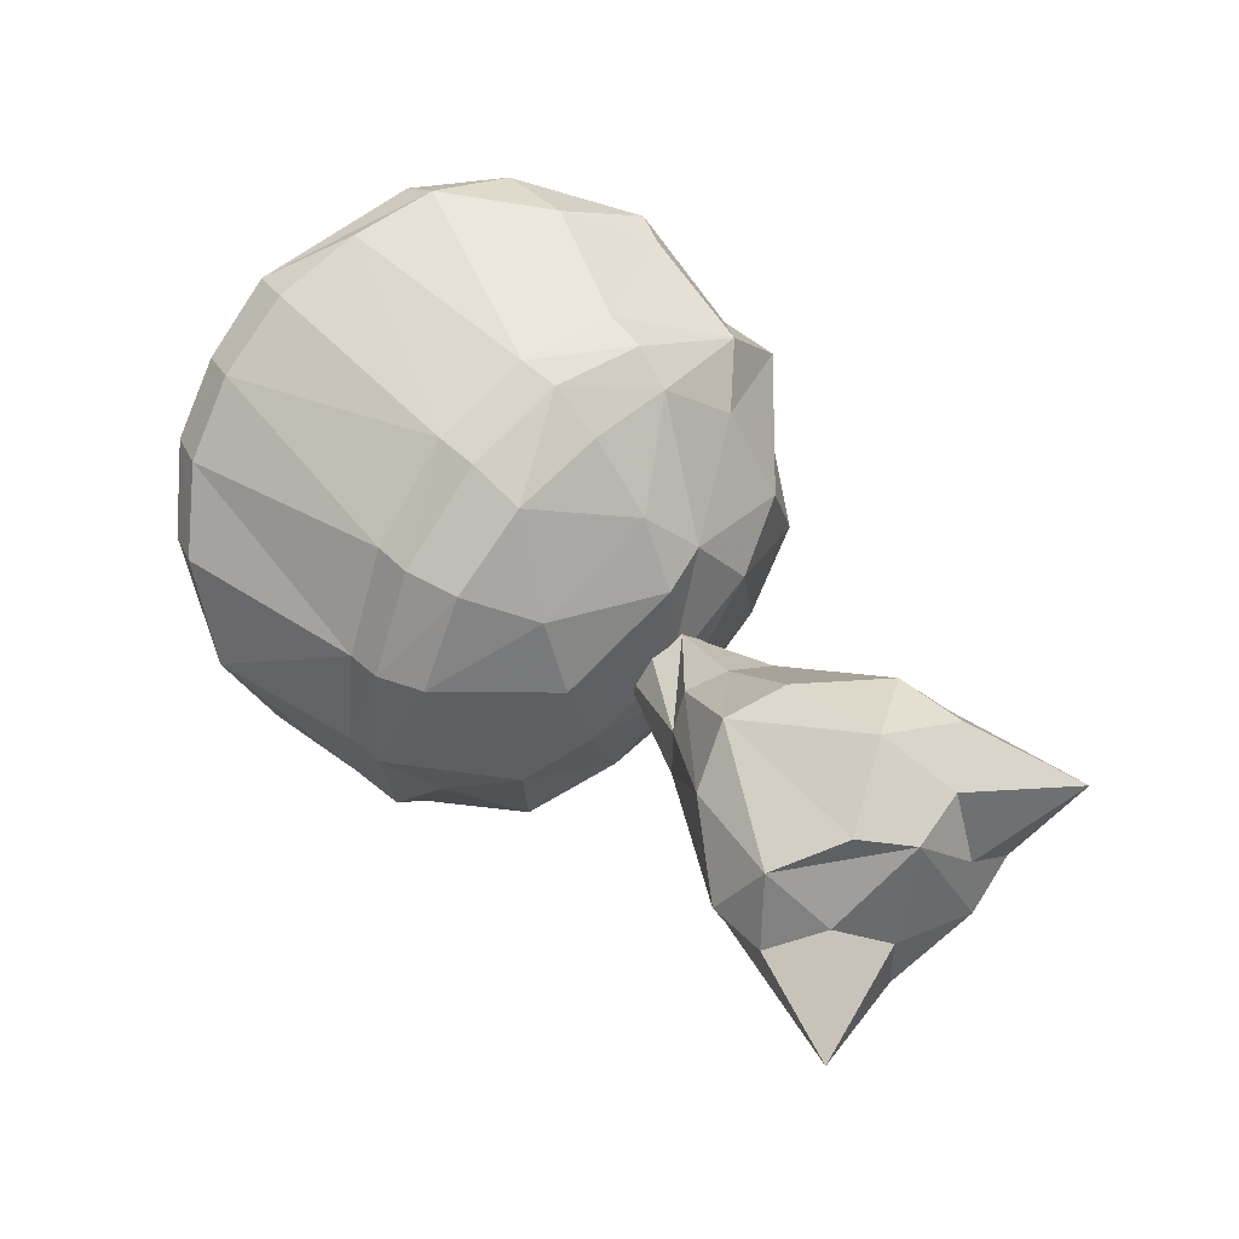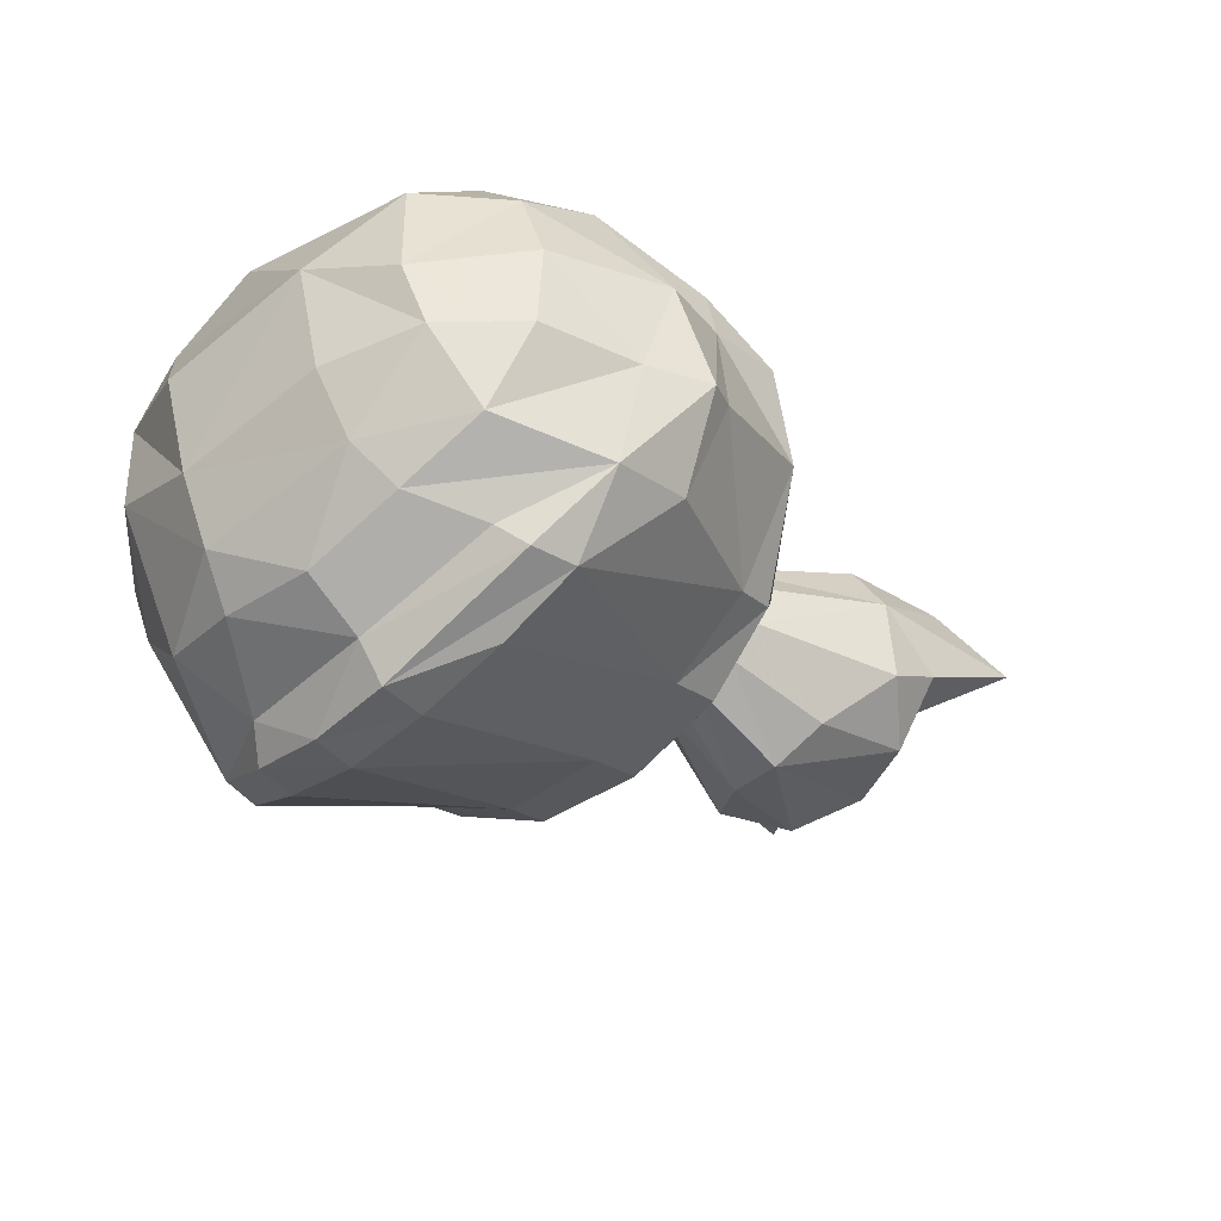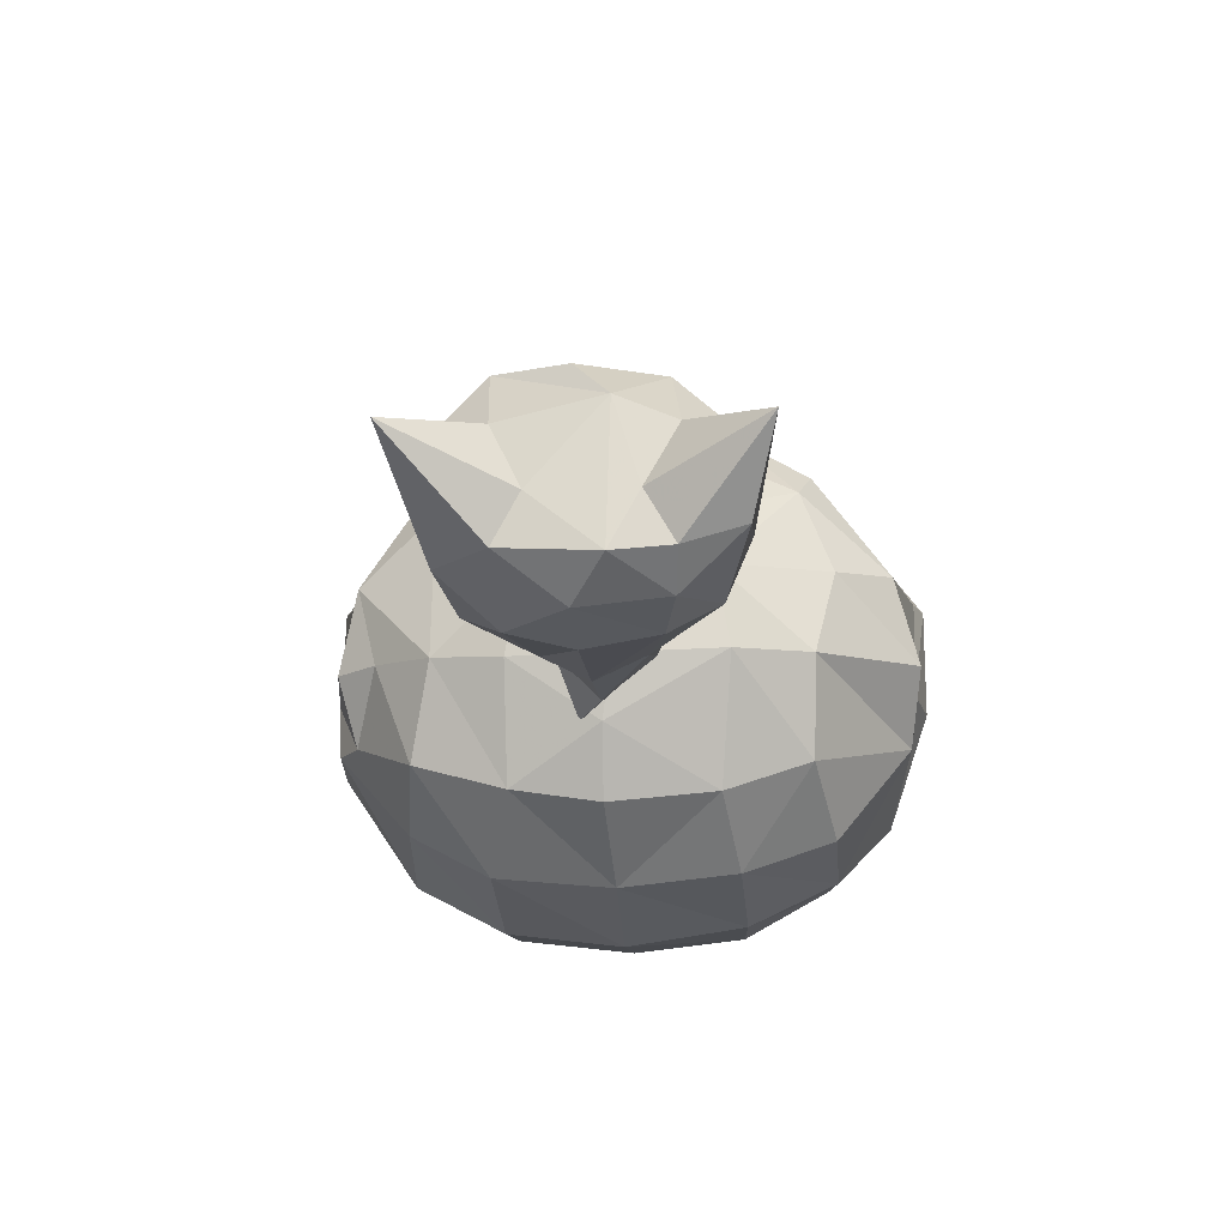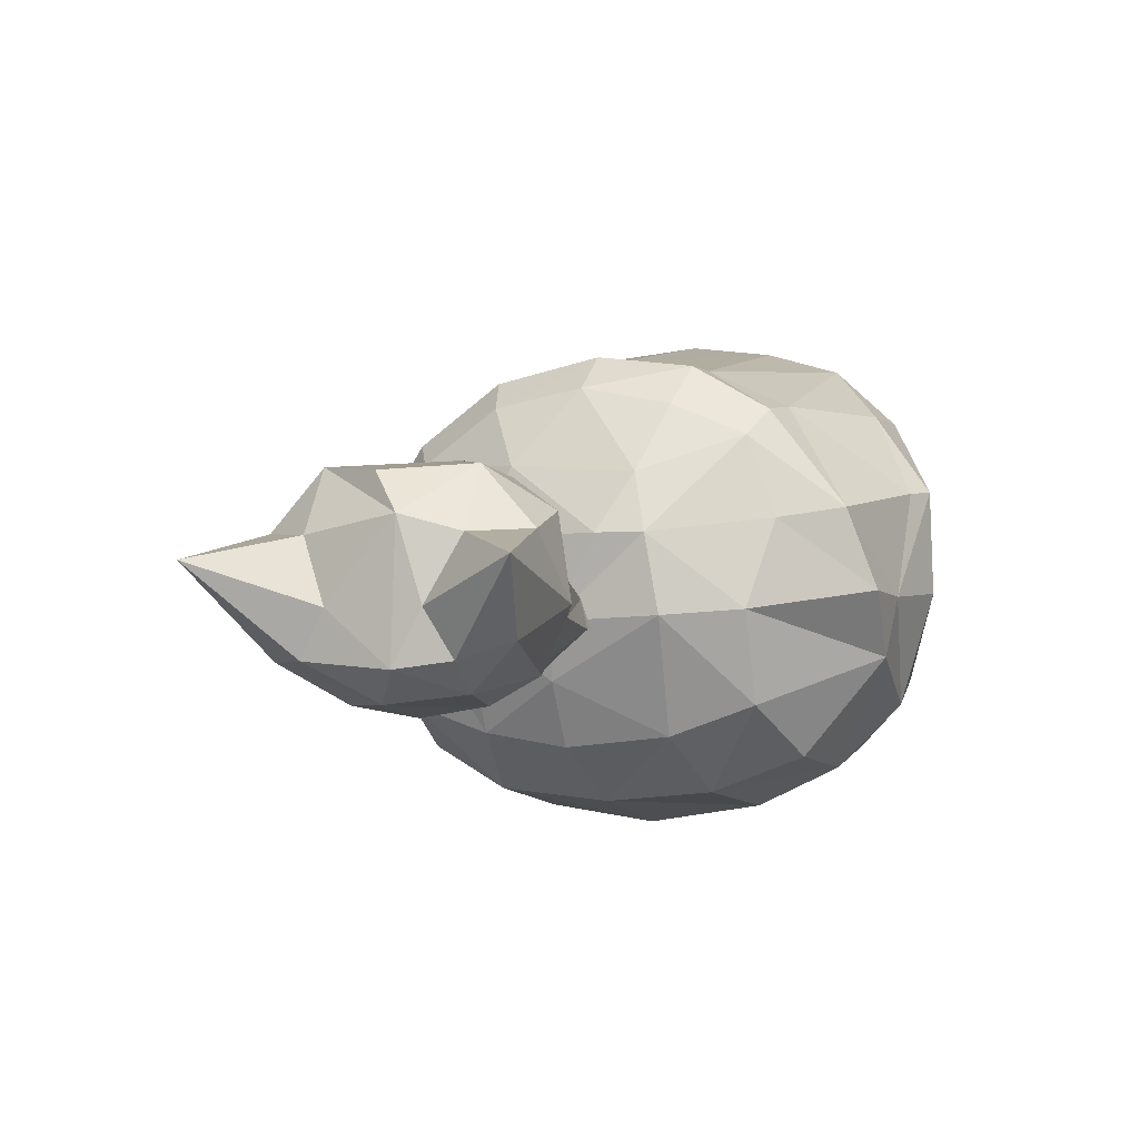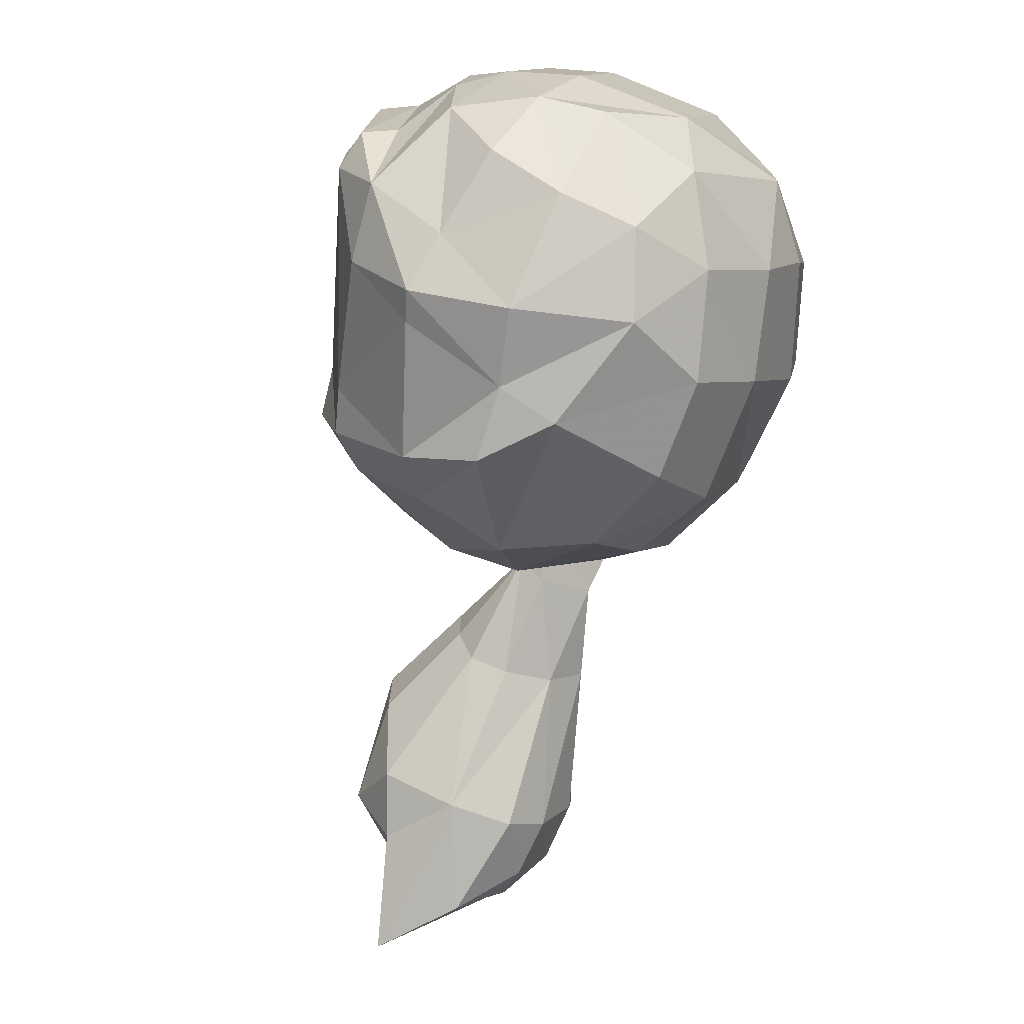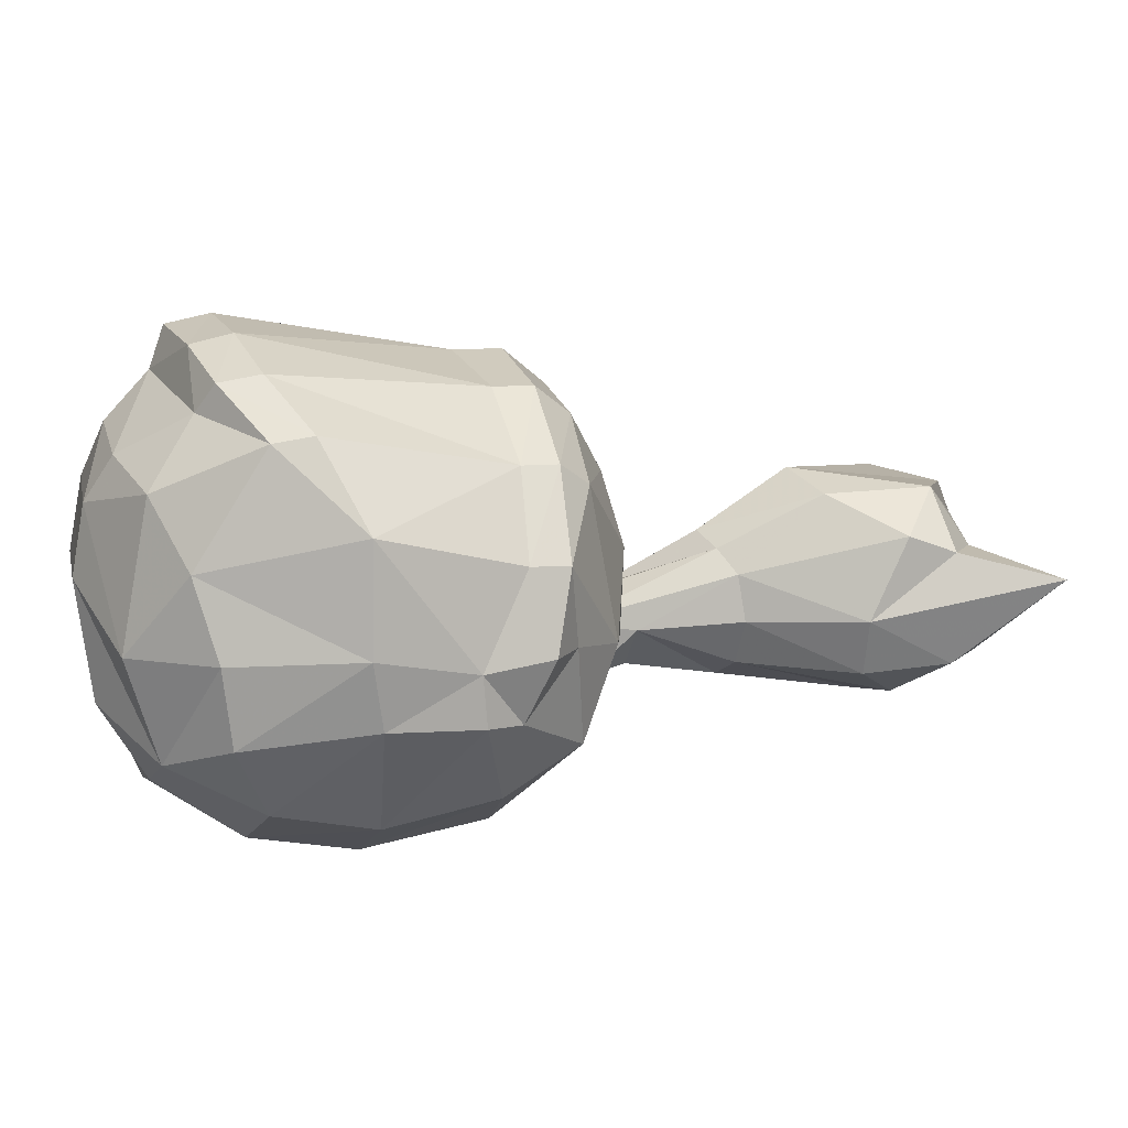
<metadata>
{"format":"obj","ext":"obj","renderer":"f3d","projection":"perspective","resolution":1024,"background":"white","views":[{"elev":-30.5,"azim":25.9,"up":"+Y"},{"elev":52.5,"azim":-14.7,"up":"+Y"},{"elev":-20.0,"azim":43.5,"up":"+Z"},{"elev":-2.4,"azim":63.7,"up":"+Z"},{"elev":51.2,"azim":111.2,"up":"+Y"},{"elev":11.4,"azim":-63.5,"up":"+Z"}]}
</metadata>
<code>
o PP_CollisionMap_327
v -40.68 88.62 27.13
v -39.69 107.6 15.83
v -47.77 107.2 27.12
v -49.81 81.36 32.53
v -61.72 109.5 34.99
v -70.71 103.4 38.25
v -36.84 103.5 1.459
v -30.54 91.35 13.03
v -69.27 61.09 31.18
v -94.74 78.67 34.66
v -77.51 52.66 22.85
v -88.12 87.22 38.57
v -100.5 60.22 16.99
v -98.63 68.9 28.3
v -59.73 72.12 34.29
v -83.84 48.21 11.68
v -80.07 95.98 39.9
v -90.53 51.11 -0.688
v -86.79 104.2 -21.09
v -82.19 115.7 -8.495
v -68.86 119.1 -13.82
v -59.17 111.8 -19.43
v -68.53 105.3 -25.54
v -55.15 115.2 27.05
v -66.33 112.7 33.45
v -88.95 106.9 26.39
v -98.05 98.94 23.85
v -85.08 102.3 32.89
v -72.24 122.3 -0.009372
v -71.53 122.6 9.251
v -56.66 121.2 0.6001
v -78.13 114.6 24.06
v -83.85 100.8 38.62
v -91.49 91.86 37.2
v -59.59 70.64 -26.5
v -42.09 70.92 -17.36
v -52.42 60.77 -18.86
v -36.16 66.16 -1.444
v -49.19 57.15 -10.05
v -71.77 60.56 -24.98
v -70.14 83.32 -30.11
v -46.72 56.01 -2.13
v -37.45 64.7 9.442
v -31.35 76.42 -0.6302
v -29.97 95.86 2.049
v -31.97 81.43 11.44
v -36.22 16.39 10.01
v -31.66 11.34 7.486
v -27.51 16.59 15.35
v -22.12 11.63 -7.708
v -12.02 18.7 -8.698
v -19.02 13.31 -1.504
v -41.3 59.41 9.386
v -19.13 20.69 -12.76
v -49.28 115.6 14.65
v -67.91 120.2 20.59
v -69.34 112 29.2
v -56.68 118.6 -9.876
v -107.1 77.57 0.9857
v -101.1 60.14 2.172
v -106.7 81.76 11.76
v -91.28 85.22 -25.54
v -80.38 96.15 -27.1
v -82.45 73.79 -28.02
v -47.46 110.9 -13.24
v -48.88 101.4 -22.03
v -104.4 89.46 20.57
v -97.25 87.18 29.69
v -97.02 95.75 -17.69
v -98.74 103.2 17.64
v -77.11 44.91 0.5709
v -83.58 44.47 0.4943
v -84.32 48.78 -8.068
v -83.84 48.21 11.68
v -7.079 24.5 -7.708
v -10.77 28.25 -11.51
v -1.258 29.58 -5.493
v -10.74 41.02 -1.014
v -12.48 37.98 -9.344
v -42.21 112.9 2.169
v -59.73 72.12 34.29
v -49.81 81.36 32.53
v -40.68 88.62 27.13
v -55.11 67.02 34.24
v -30.54 49.49 3.647
v -43.75 58.68 0.7481
v -34.89 48 7.288
v -39.75 45.56 9.064
v -37.7 43.33 -11.09
v -24.54 27.61 -14.39
v -41.71 38.78 -8.227
v -58.27 94.13 -27.56
v -43.91 36.4 -2.03
v -39.84 20.3 -1.251
v -43.72 37.65 4.282
v -35.88 28.63 14.7
v -42.14 41.48 7.286
v -31.34 35.95 17.15
v -60.08 122.1 11.52
v -35.73 100.8 -6.758
v -40.23 90.6 -20.18
v -83.47 117.2 7.607
v -106.3 92.53 0.376
v -101.4 73.61 27.37
v -81.98 116.1 17.6
v -103.4 89.19 -13.53
v -98.89 60.01 -6.981
v -99.09 76.41 -19.42
v -90.66 65.54 -21.98
v -105.6 77.03 -9.804
v -97.76 83.59 33.62
v -41.39 111.9 16.24
v -51.45 62.63 29.48
v -42.64 71.53 26.99
v -45.28 76.3 32.5
v -89.88 50.81 -7.59
v -34.62 79.76 -13.17
v -40.75 65.14 17.58
v -35.65 79.06 22.57
v -47.33 80.3 -25.02
v -45.19 86.58 20.17
v -39.72 90.48 9.207
v -72.04 46.74 -13.21
v -79.96 54.11 -19.26
v -66.56 44.47 -0.9882
v -61.5 53.21 -17.02
v -57.55 48.49 -1.962
v -65.48 56.88 31.09
v -77.51 52.66 22.85
v -73.95 49.02 22.76
v -69.27 61.09 31.18
v -60.65 54.18 27.11
v -55.2 49.05 9.106
v -53.58 53.25 18.69
v -69.03 47.33 19.62
v -37.24 83.56 26.32
v -80.02 44.33 11.41
v -31.23 11.87 -7.793
v -25.79 -2.061 3.931
v 6.516 25.05 3.934
v -6.224 34.35 7.486
v -7.666 25.9 7.017
v -16.98 33.3 -12.93
v -17.37 18.98 14.43
v -13.24 30.51 15.35
v -9.315 21.45 -1.504
v -12.69 40.22 10.02
v -24.35 39.88 14.7
v -23.31 12.44 7.017
v -29.54 20.93 -12.93
v -11.65 19.14 9.15
v -37.41 22.04 -8.974
v -29.82 49.82 -2.029
v -41.29 58.45 -3.279
v -49.95 49.53 -3.277
v -45.7 53.37 -9.101
v -47.96 63.31 -1.835
v -32.4 47.34 -8.095
v -47.48 56.1 1.803
v -53.55 58.04 -2.305
v -51.76 55.87 -9.821
v -99.28 104.9 7.889
v -98.6 102.6 -8.213
f 1 2 3
f 4 1 5
f 5 6 4
f 7 2 8
f 2 1 8
f 1 3 5
f 9 10 11
f 10 9 12
f 13 11 14
f 12 9 15
f 11 13 16
f 15 4 6
f 11 10 14
f 6 17 15
f 16 13 18
f 17 12 15
f 157 156 161
f 19 20 21
f 22 23 21
f 5 24 25
f 26 27 28
f 21 20 29
f 29 30 31
f 32 26 28
f 25 33 5
f 34 33 28
f 35 36 37
f 36 38 39
f 35 40 41
f 42 38 43
f 44 45 46
f 47 48 49
f 50 51 52
f 53 42 43
f 54 51 50
f 55 56 24
f 24 32 57
f 29 31 58
f 59 60 61
f 62 63 64
f 63 23 41
f 22 65 66
f 22 21 58
f 27 67 68
f 69 19 62
f 26 70 27
f 71 72 73
f 16 74 11
f 75 76 77
f 78 77 79
f 80 65 58
f 8 45 7
f 15 81 4
f 82 1 4
f 1 83 8
f 81 84 82
f 85 86 87
f 88 87 86
f 89 90 91
f 66 92 22
f 93 94 95
f 95 96 97
f 88 98 87
f 31 99 55
f 101 66 100
f 20 102 30
f 30 29 20
f 61 67 103
f 13 104 61
f 18 72 74
f 105 30 102
f 32 56 105
f 62 106 69
f 60 107 18
f 108 62 109
f 110 106 108
f 57 28 25
f 111 14 10
f 13 14 104
f 111 34 68
f 10 12 111
f 12 17 34
f 55 112 80
f 73 18 116
f 113 114 115
f 101 100 117
f 113 118 114
f 107 109 116
f 110 108 107
f 118 43 119
f 43 44 46
f 92 120 35
f 120 117 36
f 66 101 120
f 82 4 81
f 83 1 82
f 136 119 8
f 4 121 15
f 1 121 4
f 122 1 8
f 7 122 8
f 123 73 124
f 125 71 123
f 40 124 64
f 126 123 40
f 127 125 126
f 37 126 35
f 128 129 130
f 81 131 128
f 42 127 39
f 84 128 132
f 127 42 133
f 53 134 133
f 134 135 133
f 113 132 134
f 8 46 45
f 115 82 84
f 119 136 115
f 71 125 137
f 137 74 72
f 135 130 137
f 129 11 74
f 131 9 129
f 81 15 131
f 138 139 94
f 140 141 142
f 76 54 143
f 75 51 76
f 79 77 76
f 144 145 98
f 75 140 146
f 147 145 141
f 145 148 98
f 50 52 139
f 49 48 149
f 54 138 150
f 49 144 98
f 90 54 150
f 144 49 151
f 151 142 145
f 51 146 151
f 94 93 152
f 153 154 86
f 155 156 89
f 154 156 157
f 158 156 154
f 96 47 49
f 86 85 153
f 96 49 98
f 88 97 96
f 159 160 97
f 158 143 89
f 138 152 150
f 97 86 159
f 160 159 157
f 93 95 155
f 143 158 79
f 93 155 91
f 160 161 155
f 99 30 56
f 107 60 110
f 113 115 84
f 92 35 41
f 139 48 94
f 78 147 141
f 154 153 158
f 158 89 156
f 156 155 161
f 88 86 97
f 95 97 160
f 154 157 86
f 86 157 159
f 160 155 95
f 89 91 155
f 41 64 63
f 107 116 18
f 92 41 23
f 65 100 66
f 64 109 62
f 38 117 44
f 109 107 108
f 39 37 36
f 36 35 120
f 120 92 66
f 42 39 38
f 38 36 117
f 117 120 101
f 109 64 124
f 124 40 123
f 123 126 125
f 64 41 40
f 40 35 126
f 126 37 39
f 126 39 127
f 125 127 133
f 44 43 38
f 44 117 100
f 71 137 72
f 73 116 124
f 124 116 109
f 46 119 43
f 7 80 112
f 73 123 71
f 74 130 129
f 125 133 135
f 46 8 119
f 8 83 136
f 112 2 7
f 45 44 100
f 74 137 130
f 139 138 50
f 139 149 48
f 85 78 153
f 54 76 51
f 98 88 96
f 141 140 78
f 78 140 77
f 142 146 140
f 147 85 148
f 52 151 149
f 138 54 50
f 48 47 94
f 149 151 49
f 145 144 151
f 151 52 51
f 141 145 142
f 142 151 146
f 146 51 75
f 148 87 98
f 90 89 143
f 148 145 147
f 79 158 78
f 150 91 90
f 152 138 94
f 76 143 79
f 85 147 78
f 19 21 23
f 23 22 92
f 13 61 60
f 63 62 19
f 59 103 106
f 29 58 21
f 65 22 58
f 23 63 19
f 99 31 30
f 19 69 20
f 18 13 60
f 20 162 102
f 163 162 20
f 163 20 69
f 30 105 56
f 163 69 106
f 62 108 106
f 106 110 59
f 59 110 60
f 59 61 103
f 74 16 18
f 112 55 24
f 2 112 3
f 31 55 80
f 58 31 80
f 90 143 54
f 153 78 158
f 57 25 24
f 24 5 3
f 104 68 67
f 67 27 70
f 70 26 105
f 17 6 33
f 68 28 27
f 28 57 32
f 32 24 56
f 56 55 99
f 26 32 105
f 70 103 67
f 67 61 104
f 6 5 33
f 33 25 28
f 68 104 111
f 111 104 14
f 28 68 34
f 34 111 12
f 33 34 17
f 24 3 112
f 119 115 114
f 119 114 118
f 118 134 53
f 43 118 53
f 121 1 122
f 129 128 131
f 130 132 128
f 128 84 81
f 53 133 42
f 135 134 132
f 82 136 83
f 82 115 136
f 100 65 7
f 135 137 125
f 130 135 132
f 11 129 9
f 9 131 15
f 134 118 113
f 84 132 113
f 152 91 150
f 94 47 95
f 47 96 95
f 91 152 93
f 87 148 85
f 139 52 149
f 140 75 77
f 106 162 163
f 162 106 103
f 102 162 105
f 103 70 162
f 105 162 70
f 100 7 45
f 7 65 80
f 18 73 72

</code>
